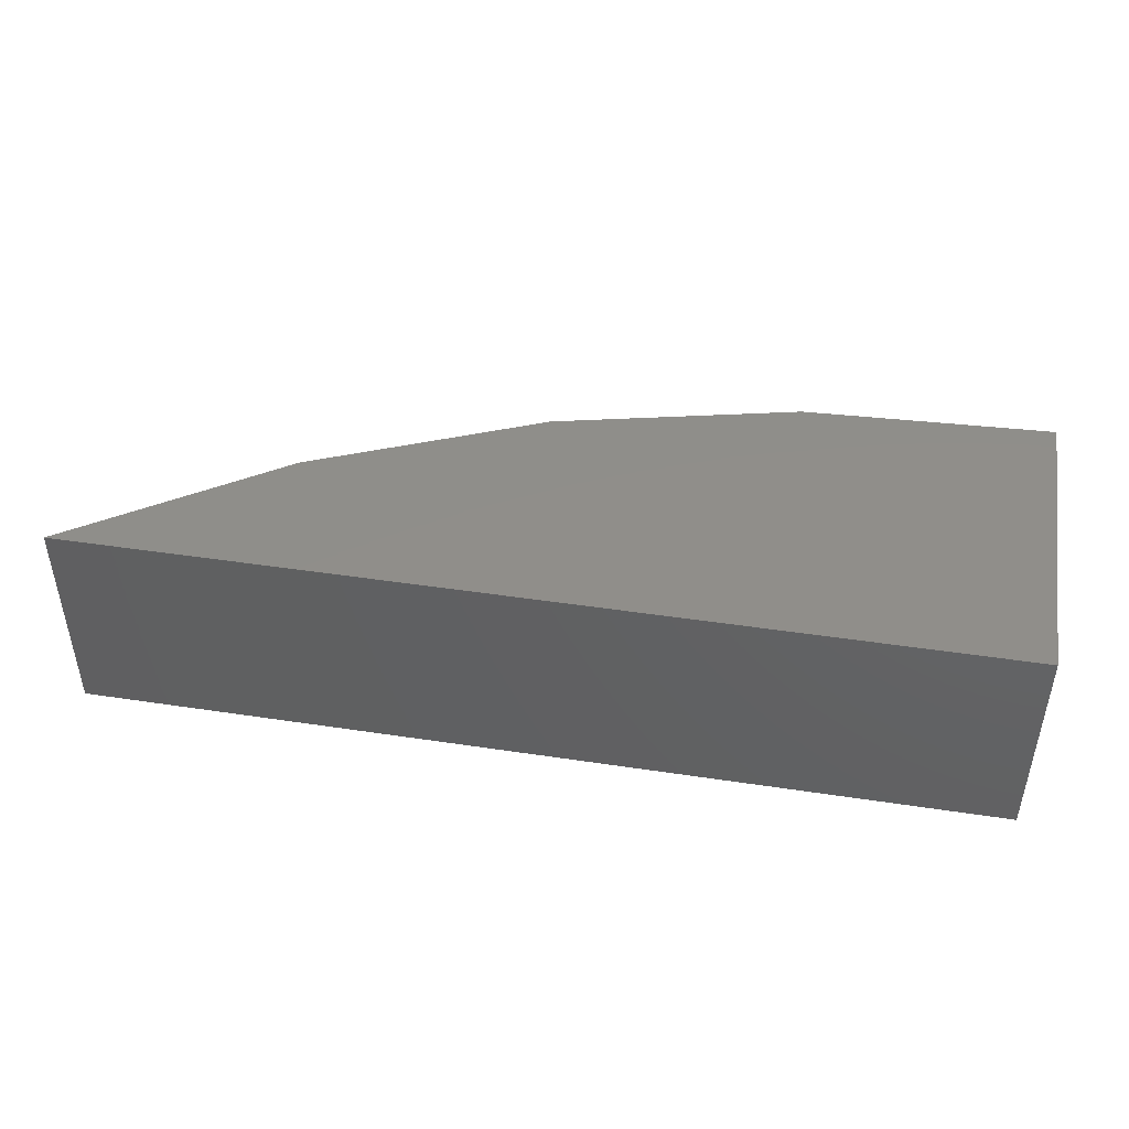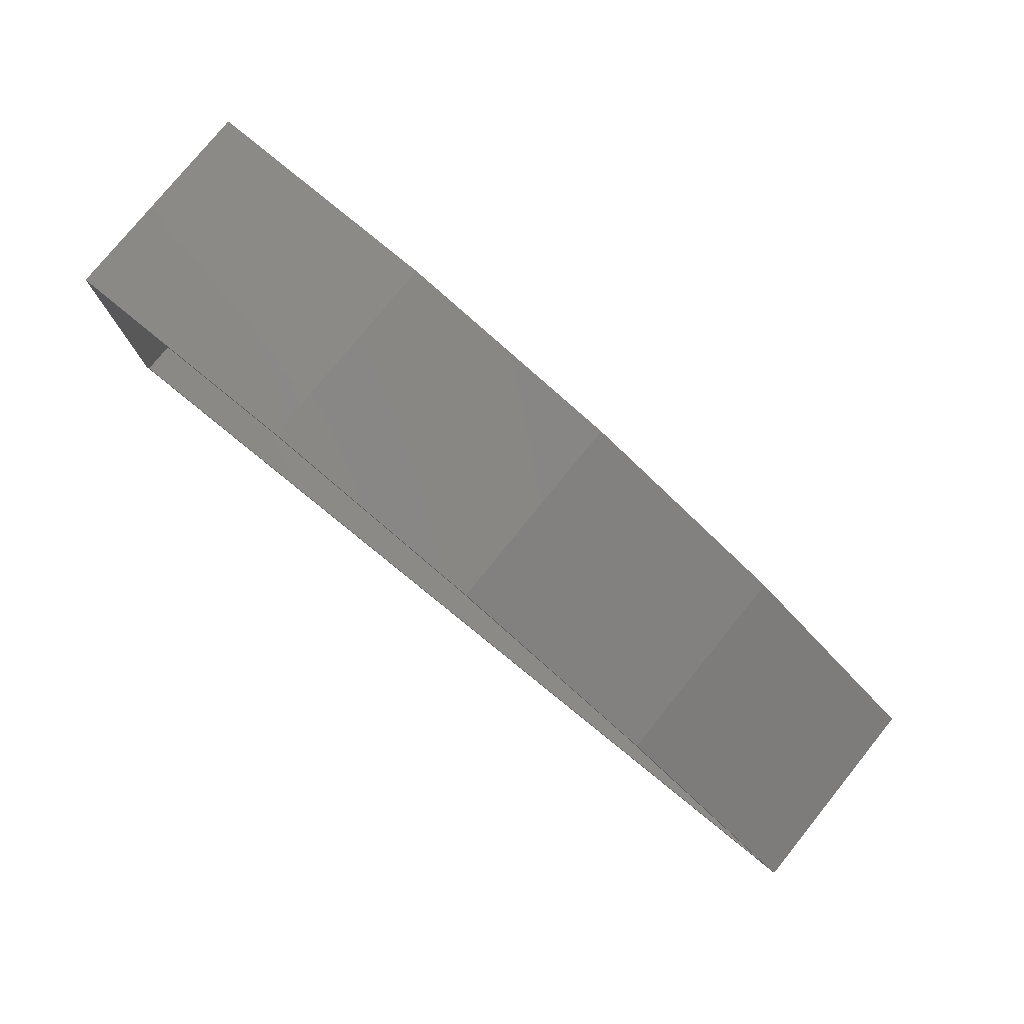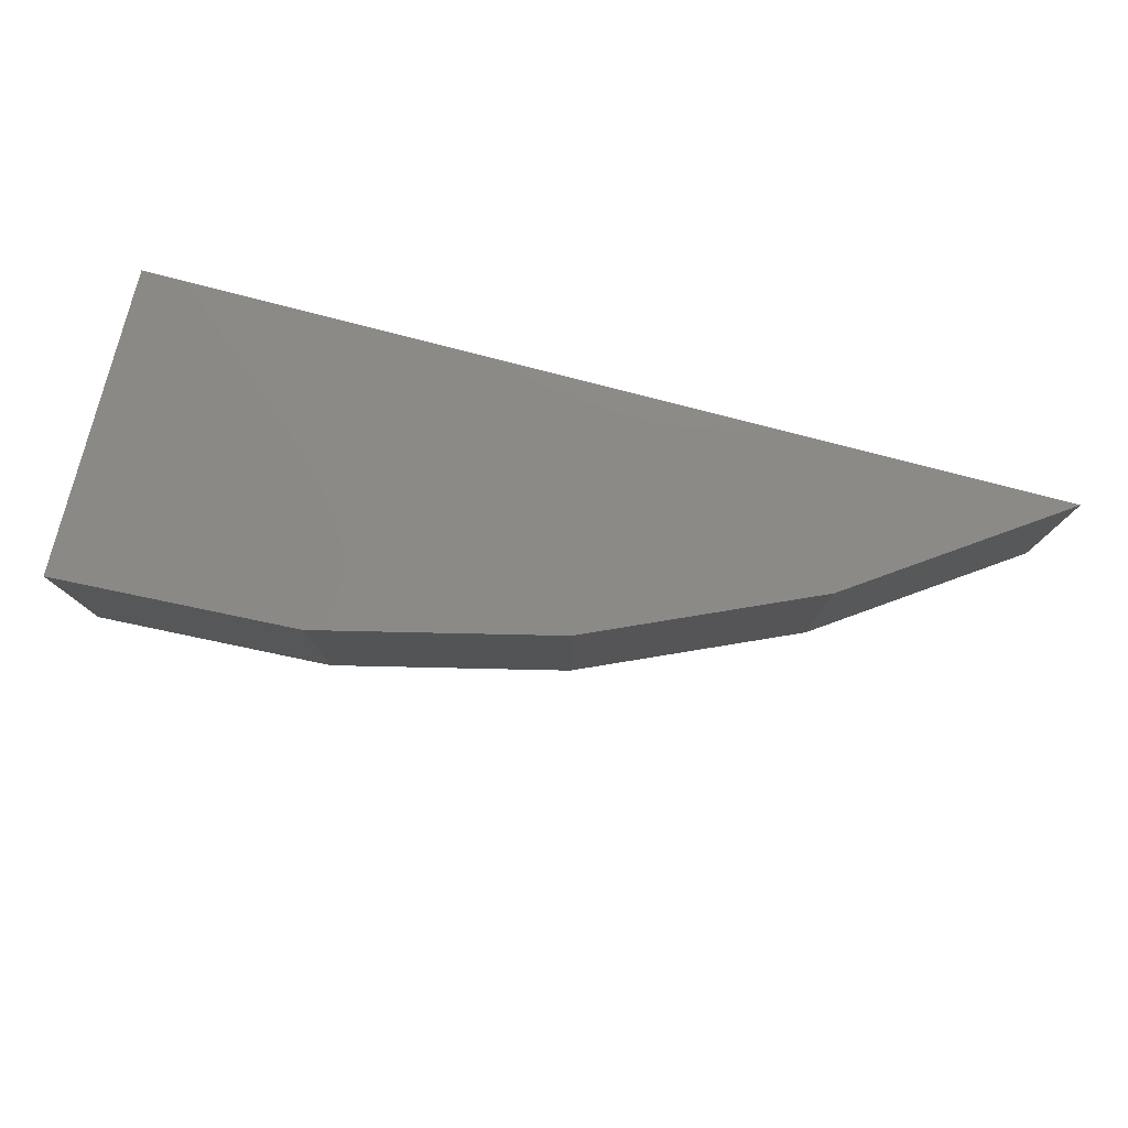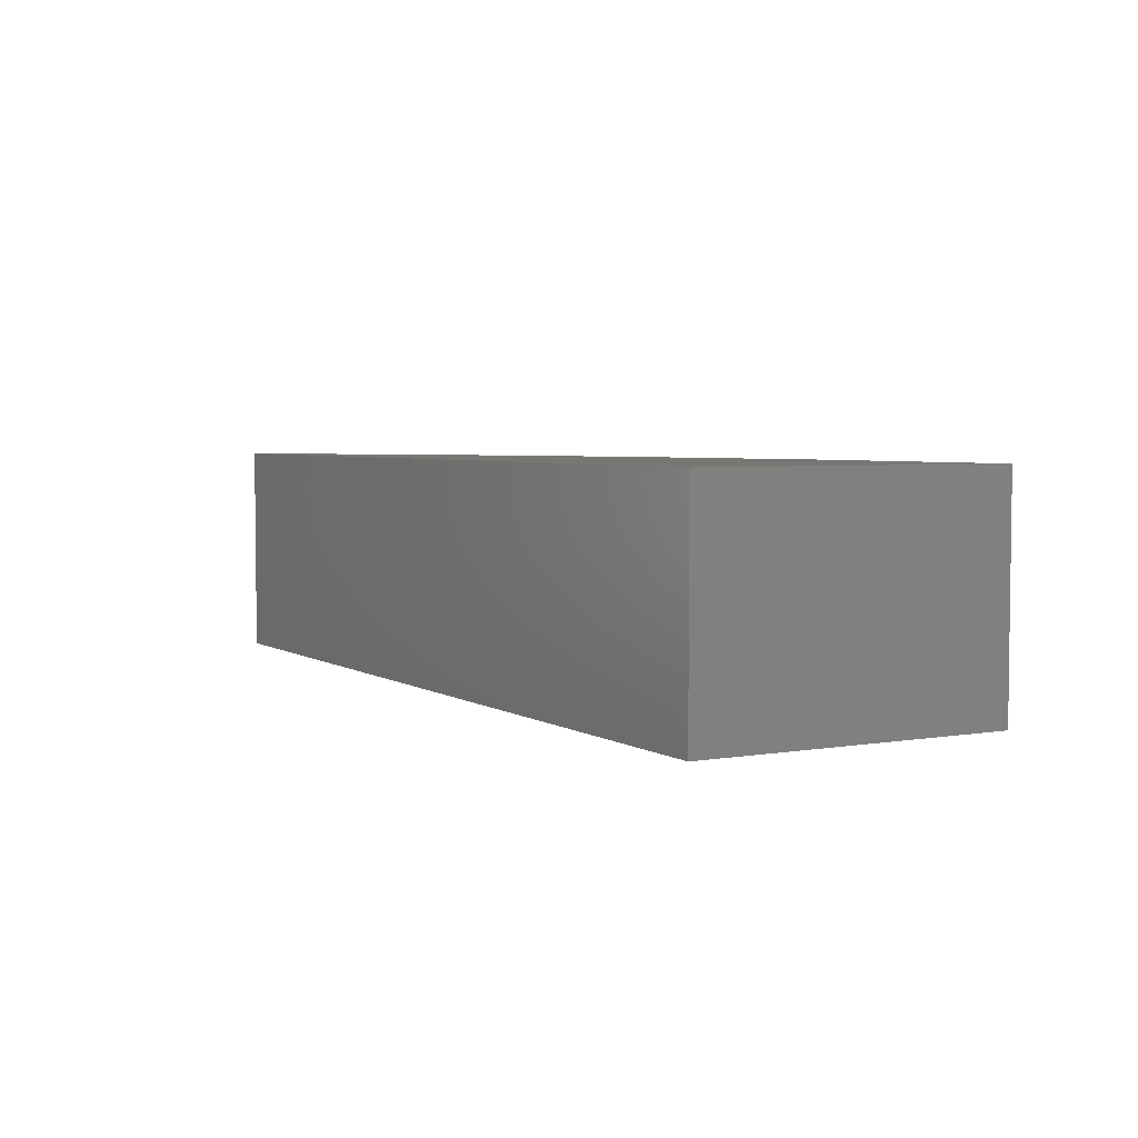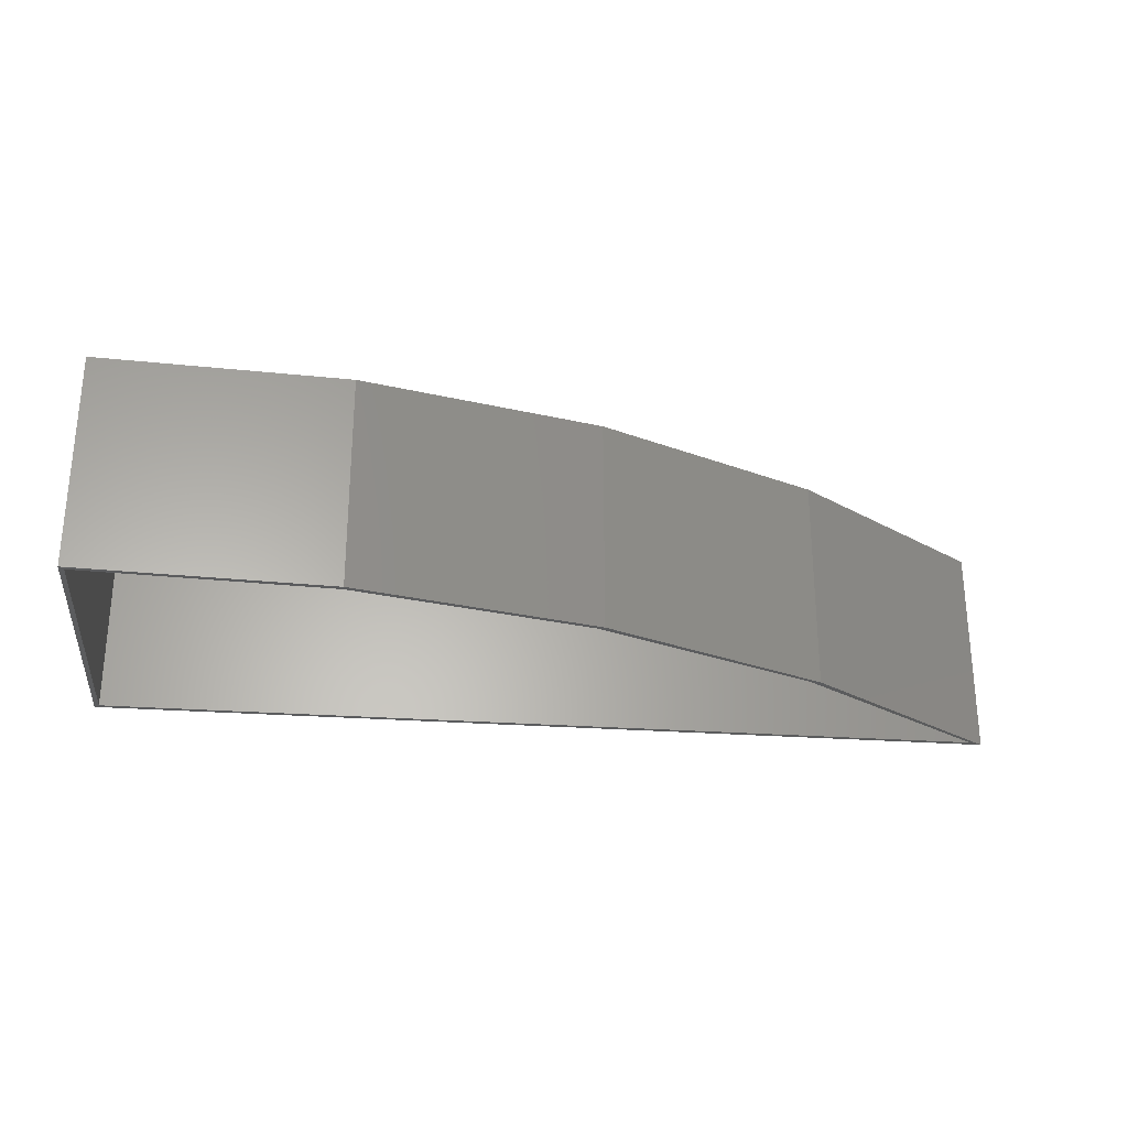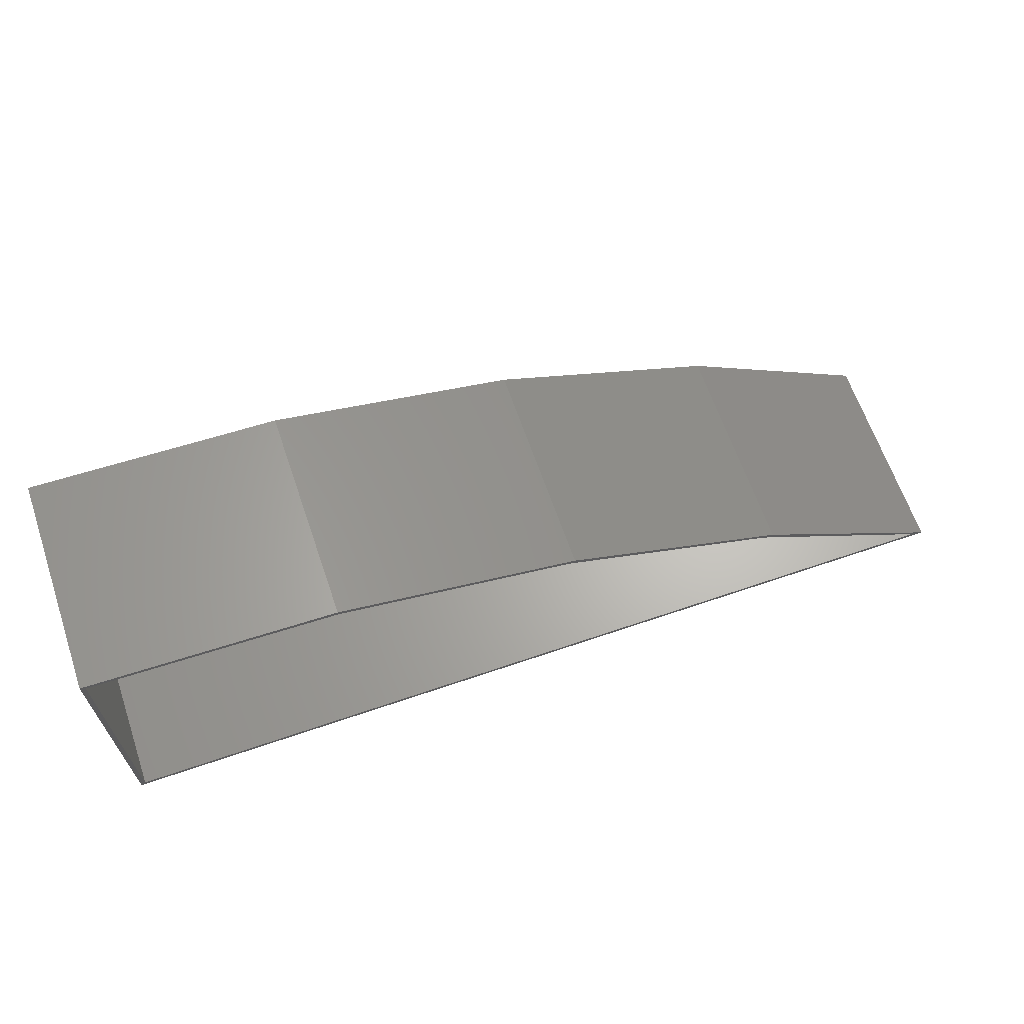
<metadata>
{"format":"stl","ext":"stl","renderer":"f3d","projection":"perspective","resolution":1024,"background":"white","views":[{"elev":45.1,"azim":-170.1,"up":"+Y"},{"elev":78.3,"azim":39.0,"up":"+Z"},{"elev":78.4,"azim":14.6,"up":"+Y"},{"elev":4.1,"azim":-119.1,"up":"+Y"},{"elev":-27.5,"azim":-6.3,"up":"+Y"},{"elev":64.9,"azim":-19.0,"up":"+Z"}]}
</metadata>
<code>
# stl→obj: 24 verts, 44 faces
v 0.04509 -0.3516 0.1018
v 0.05436 -0.3516 0.1069
v -0.3348 -0.3516 0.1992
v -0.3358 -0.3516 0.1915
v -0.7266 -0.3516 0.2113
v 0.4036 -0.3516 -0.05487
v 0.4201 -0.3516 -0.05505
v 0.7282 -0.3516 -0.2734
v -0.7344 -0.3516 0.2188
v -0.7344 -0.3516 -0.2812
v -0.7266 -0.3516 -0.2734
v 0.75 -0.3516 -0.2812
v -0.7266 -0.007812 -0.2734
v 0.7282 -0.007812 -0.2734
v 0.04509 -0.007812 0.1018
v -0.3358 -0.007812 0.1915
v -0.7266 -0.007812 0.2113
v 0.4036 -0.007812 -0.05487
v -0.7344 0 -0.2812
v -0.7344 2.697e-17 0.2188
v -0.3348 7.024e-17 0.1992
v 0.05436 1.083e-16 0.1069
v 0.4201 1.399e-16 -0.05505
v 0.75 1.648e-16 -0.2812
f 1 2 3
f 1 3 4
f 5 4 3
f 2 1 6
f 2 6 7
f 8 7 6
f 9 10 11
f 9 11 5
f 9 5 3
f 12 7 8
f 12 8 11
f 12 11 10
f 11 8 13
f 13 8 14
f 15 4 16
f 16 4 5
f 16 5 17
f 4 15 1
f 1 15 18
f 1 18 6
f 6 18 14
f 6 14 8
f 5 11 17
f 17 11 13
f 13 14 18
f 13 18 15
f 13 15 16
f 13 16 17
f 19 20 21
f 19 21 22
f 19 22 23
f 19 23 24
f 9 20 10
f 10 20 19
f 20 9 21
f 21 9 3
f 21 3 22
f 22 3 2
f 22 2 23
f 23 2 7
f 23 7 24
f 24 7 12
f 10 19 12
f 12 19 24

</code>
